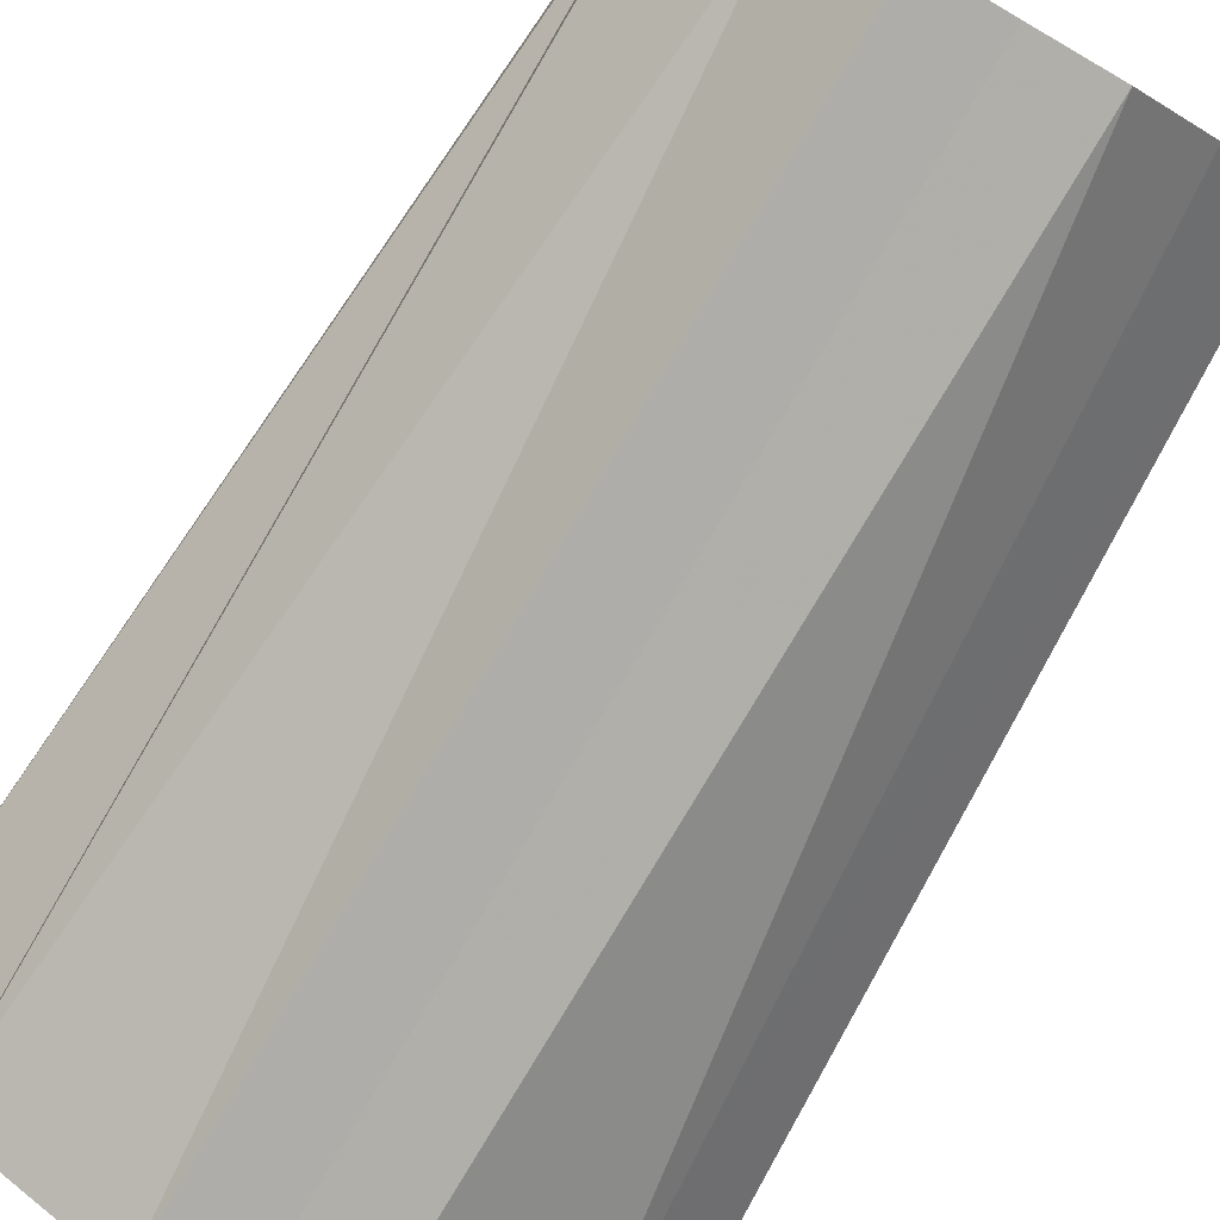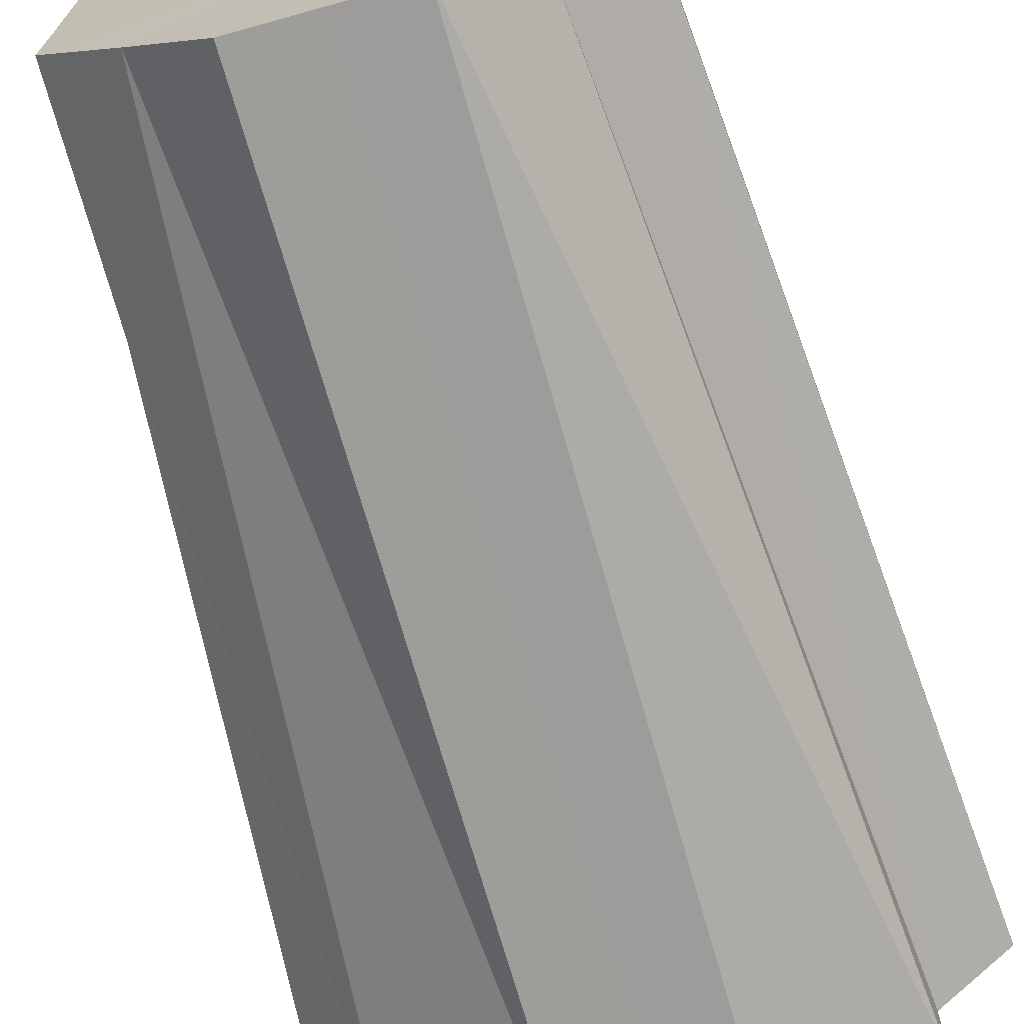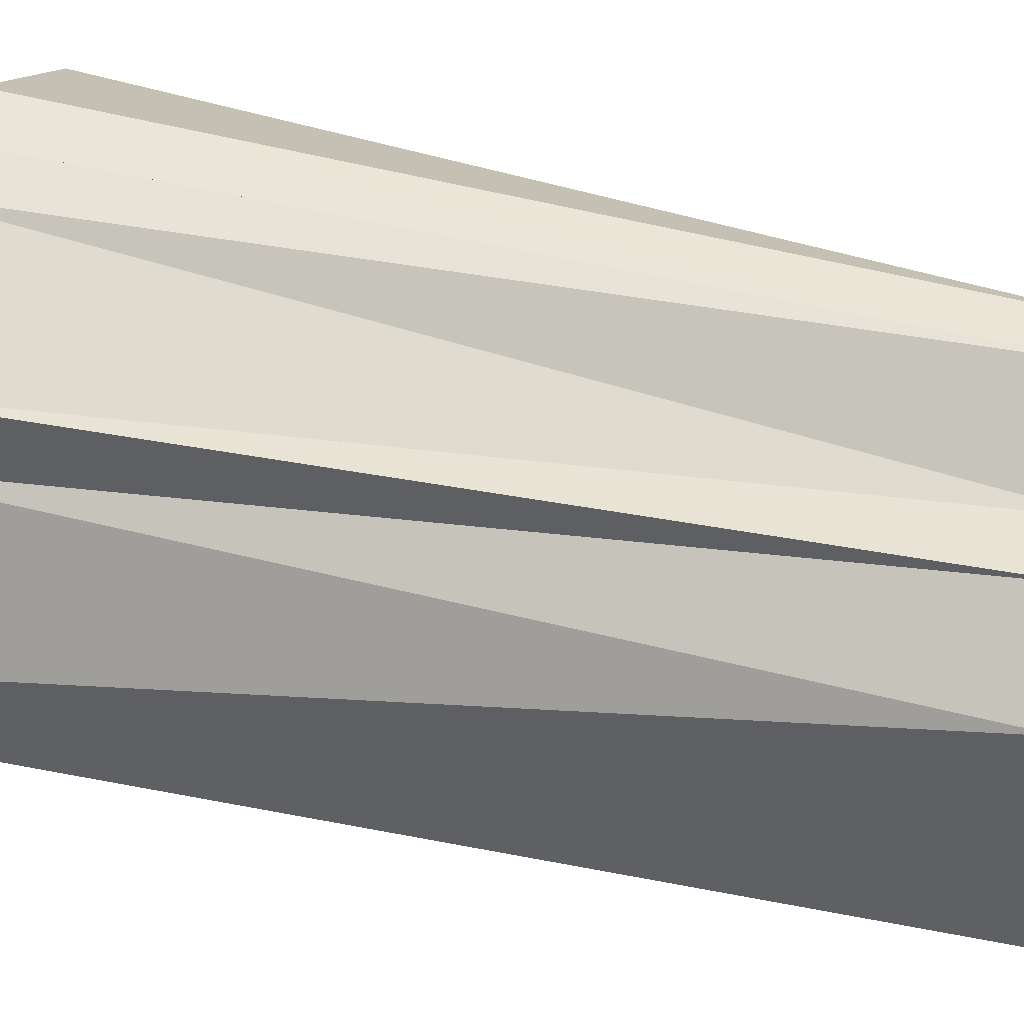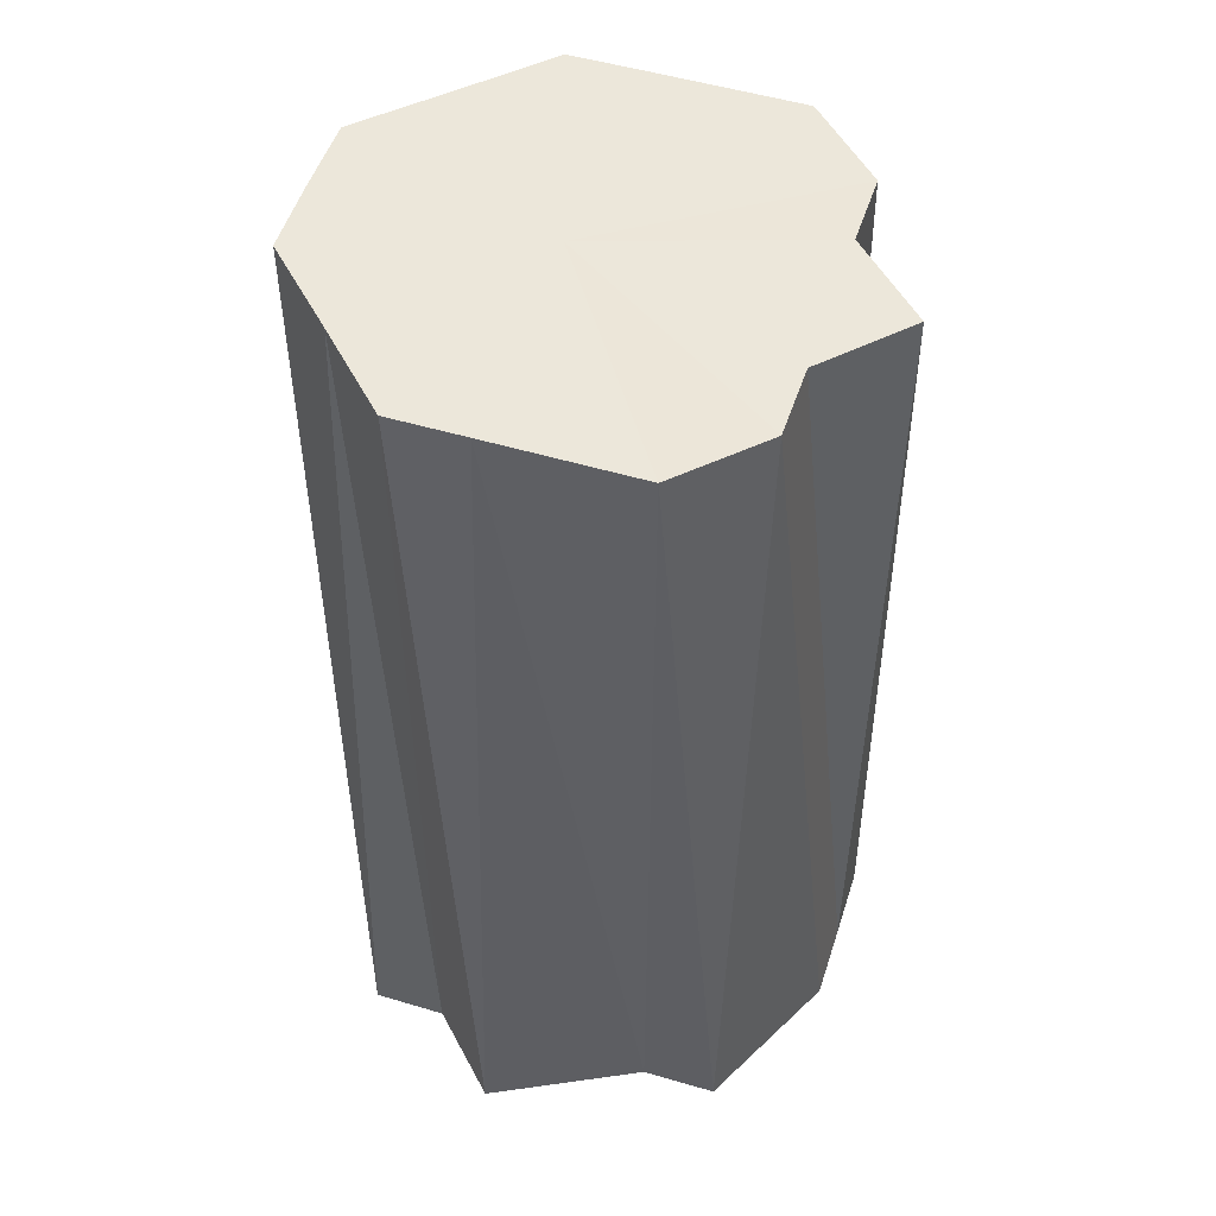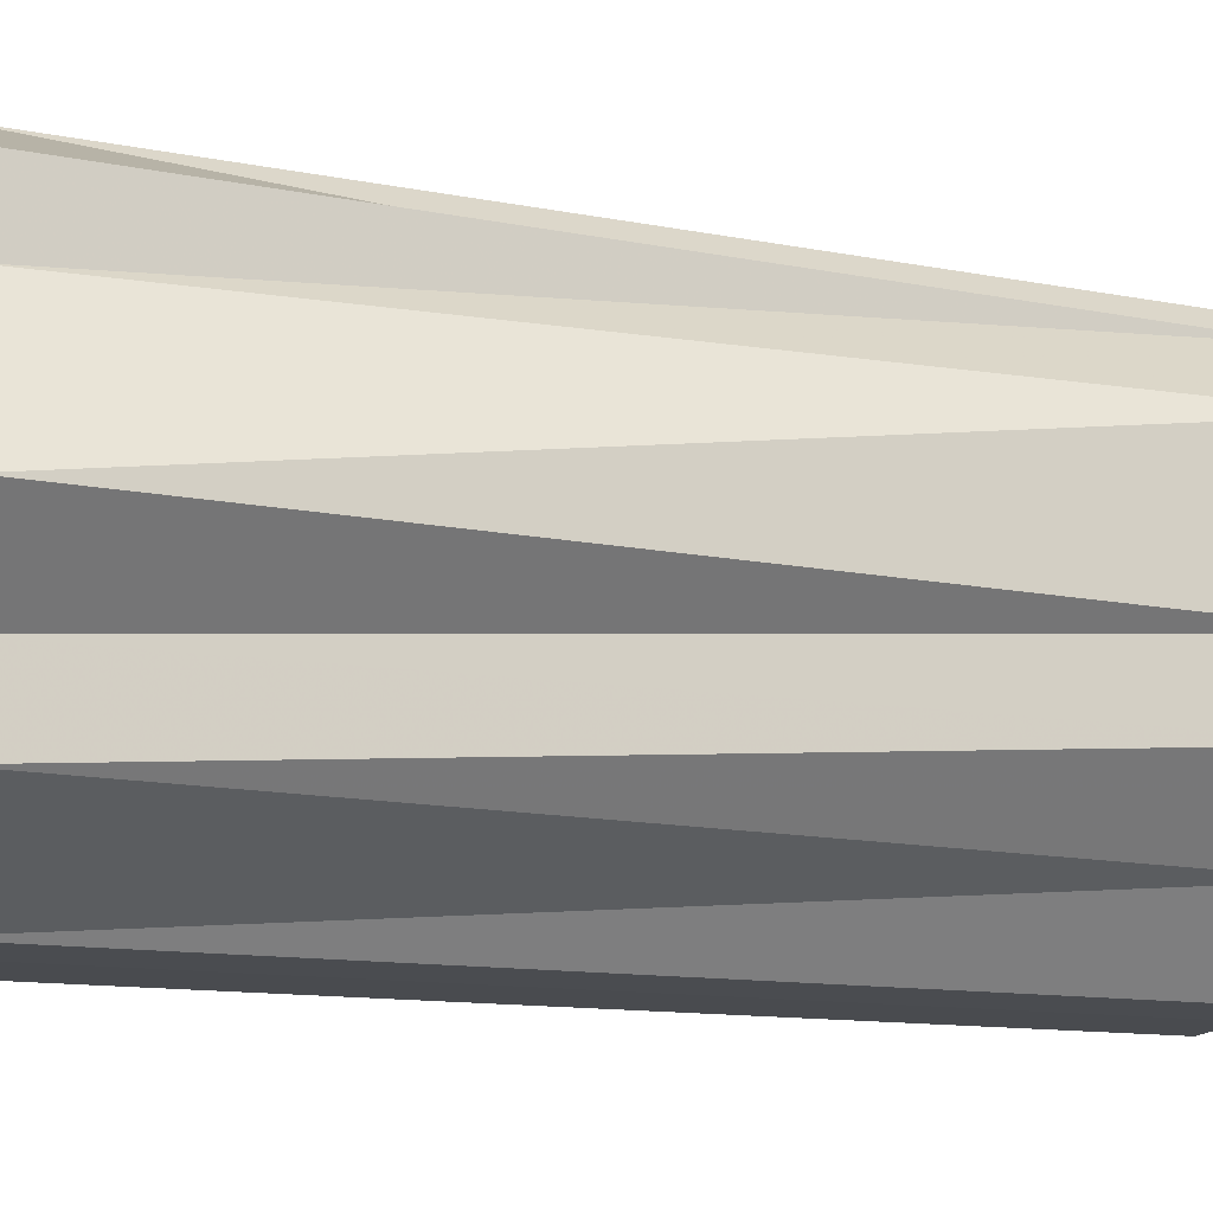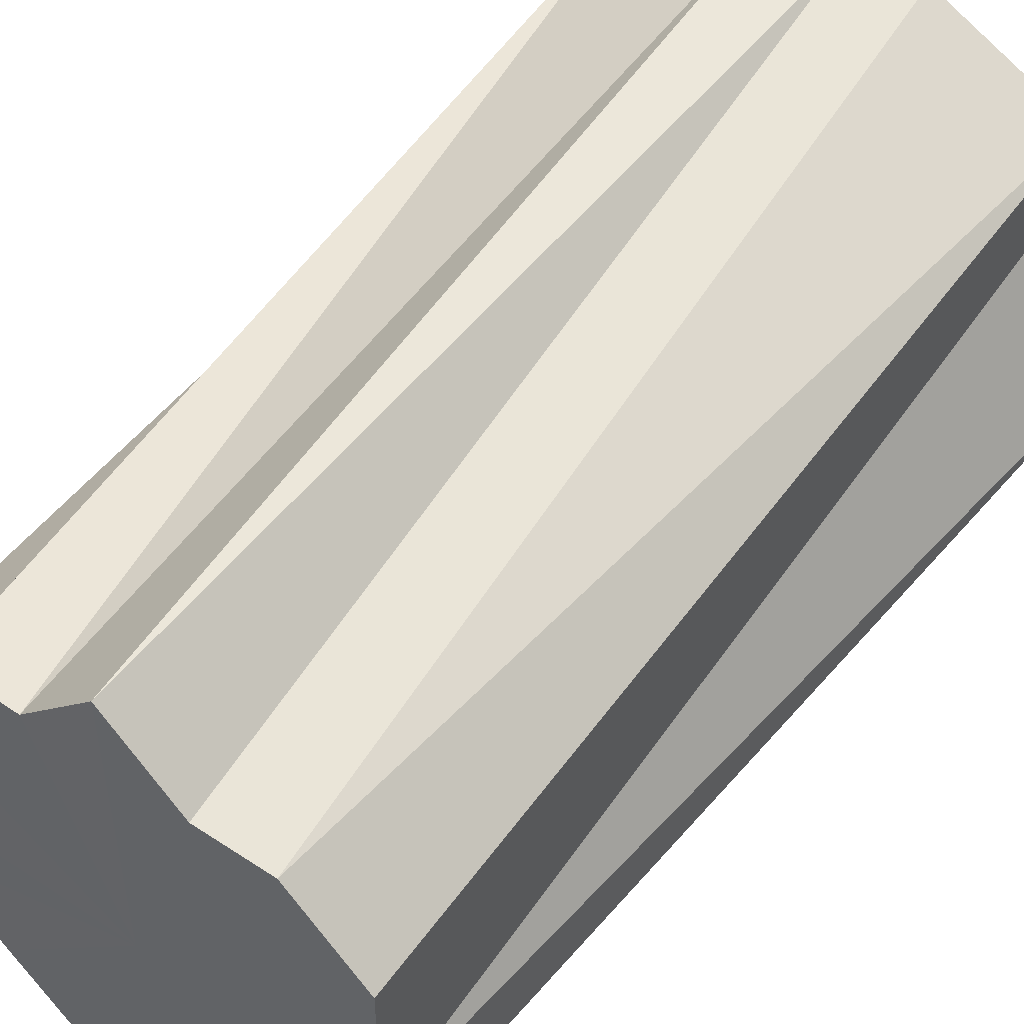
<metadata>
{"format":"obj","ext":"obj","renderer":"f3d","projection":"perspective","resolution":1024,"background":"white","views":[{"elev":-77.8,"azim":-30.4,"up":"+Y"},{"elev":-70.2,"azim":15.8,"up":"+Y"},{"elev":41.8,"azim":-72.4,"up":"+Y"},{"elev":51.8,"azim":107.9,"up":"+Z"},{"elev":-14.7,"azim":-108.2,"up":"+Y"},{"elev":50.1,"azim":35.9,"up":"+Y"}]}
</metadata>
<code>
o 27970
v 2242 1901 7.267
v 2242 1901 7.267
v 2242 1901 7.392
v 2242 1901 7.267
v 2242 1901 7.392
v 2242 1901 7.267
v 2242 1901 7.392
v 2242 1901 7.267
v 2242 1901 7.392
v 2242 1901 7.267
v 2242 1901 7.392
v 2242 1901 7.267
v 2242 1901 7.392
v 2242 1901 7.267
v 2242 1901 7.392
v 2242 1901 7.267
v 2242 1901 7.392
v 2242 1901 7.267
v 2242 1901 7.392
v 2242 1901 7.267
v 2242 1901 7.392
v 2242 1901 7.267
v 2242 1901 7.392
v 2242 1901 7.267
v 2242 1901 7.392
v 2242 1901 7.267
v 2242 1901 7.392
v 2242 1901 7.267
v 2242 1901 7.392
v 2242 1901 7.267
v 2242 1901 7.392
v 2242 1901 7.267
v 2242 1901 7.392
v 2242 1901 7.392
v 2242 1901 7.392
v 2242 1901 7.267
v 2242 1901 7.392
v 2242 1901 7.267
v 2242 1901 7.392
v 2242 1901 7.267
v 2242 1901 7.392
v 2242 1901 7.267
v 2242 1901 7.392
v 2242 1901 7.267
v 2242 1901 7.392
v 2242 1901 7.267
v 2242 1901 7.392
v 2242 1901 7.267
v 2242 1901 7.392
v 2242 1901 7.267
v 2242 1901 7.392
v 2242 1901 7.267
v 2242 1901 7.392
v 2242 1901 7.267
v 2242 1901 7.392
v 2242 1901 7.267
v 2242 1901 7.392
v 2242 1901 7.267
v 2242 1901 7.392
v 2242 1901 7.267
v 2242 1901 7.392
v 2242 1901 7.267
v 2242 1901 7.392
v 2242 1901 7.267
v 2242 1901 7.392
v 2242 1901 7.267
v 2242 1901 7.267
v 2242 1901 7.267
v 2242 1901 7.267
v 2242 1901 7.267
v 2242 1901 7.267
v 2242 1901 7.267
v 2242 1901 7.267
v 2242 1901 7.267
v 2242 1901 7.267
v 2242 1901 7.267
v 2242 1901 7.267
v 2242 1901 7.267
v 2242 1901 7.267
v 2242 1901 7.267
v 2242 1901 7.267
v 2242 1901 7.267
v 2242 1901 7.392
v 2242 1901 7.392
v 2242 1901 7.392
v 2242 1901 7.392
v 2242 1901 7.392
v 2242 1901 7.392
v 2242 1901 7.392
v 2242 1901 7.392
v 2242 1901 7.392
v 2242 1901 7.392
v 2242 1901 7.392
v 2242 1901 7.392
v 2242 1901 7.392
v 2242 1901 7.392
v 2242 1901 7.392
v 2242 1901 7.392
v 2242 1901 7.392
f 1 2 3
f 2 4 5
f 6 1 7
f 4 8 9
f 10 6 11
f 8 12 13
f 14 10 15
f 12 16 17
f 18 14 19
f 16 20 21
f 22 18 23
f 24 22 25
f 20 26 27
f 26 28 29
f 28 30 31
f 30 32 33
f 32 34 35
f 36 35 37
f 38 37 39
f 40 39 41
f 42 41 43
f 44 43 45
f 46 45 47
f 48 47 49
f 50 49 51
f 52 51 53
f 54 53 55
f 56 55 57
f 58 57 59
f 60 59 61
f 62 61 63
f 64 63 65
f 66 67 68
f 68 67 69
f 70 67 66
f 69 67 71
f 72 67 70
f 71 67 73
f 74 67 72
f 73 67 75
f 76 67 74
f 75 67 77
f 78 67 76
f 77 67 79
f 80 67 78
f 79 67 81
f 82 67 80
f 81 67 82
f 83 84 85
f 84 86 85
f 87 83 85
f 86 88 85
f 89 87 85
f 88 90 85
f 91 89 85
f 90 92 85
f 93 91 85
f 92 94 85
f 95 93 85
f 94 96 85
f 97 95 85
f 96 98 85
f 99 97 85
f 98 99 85

</code>
